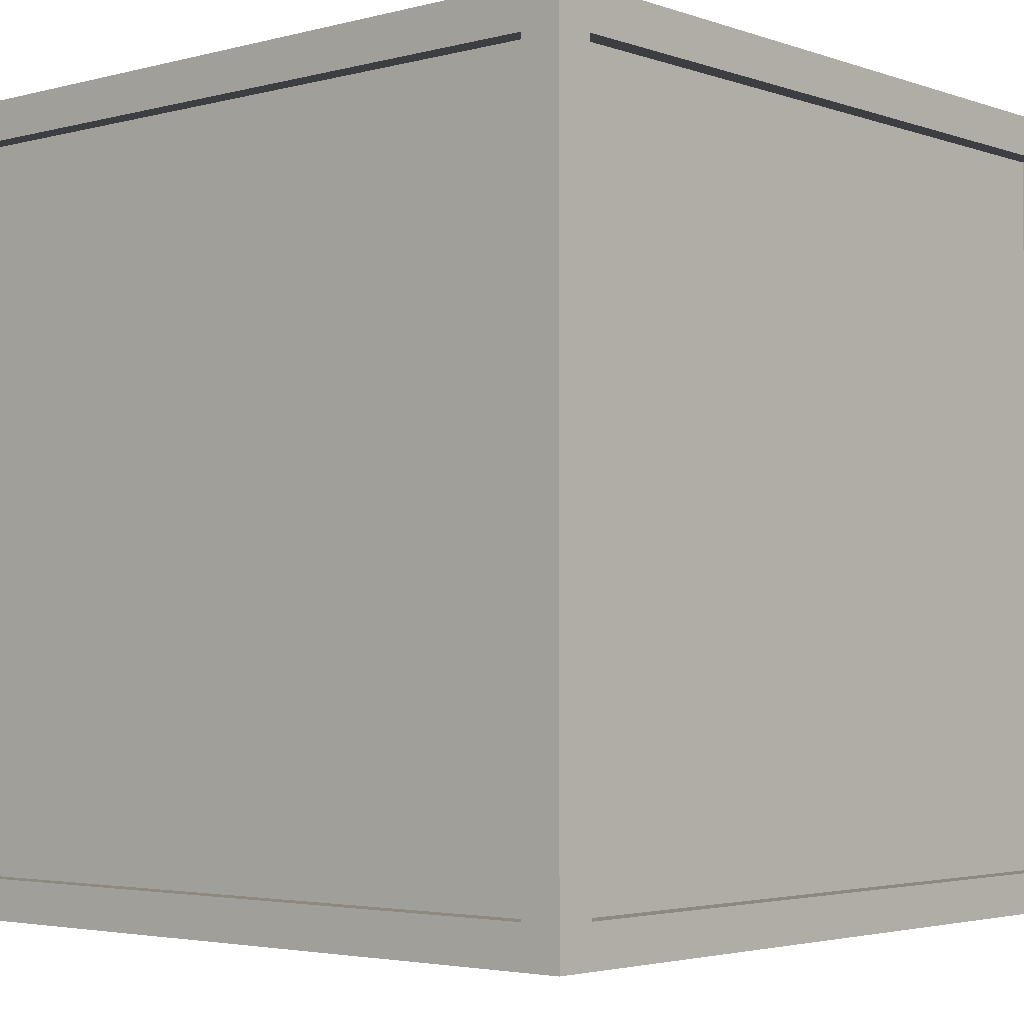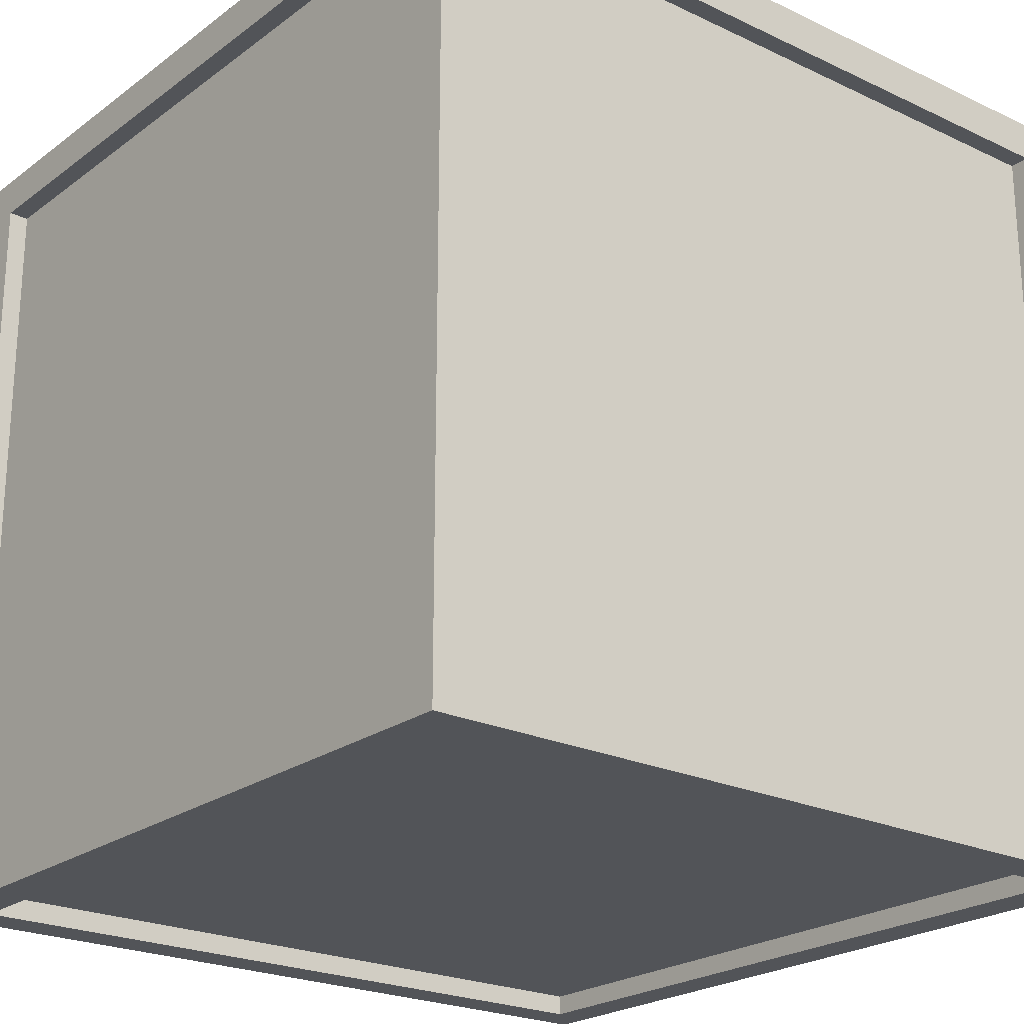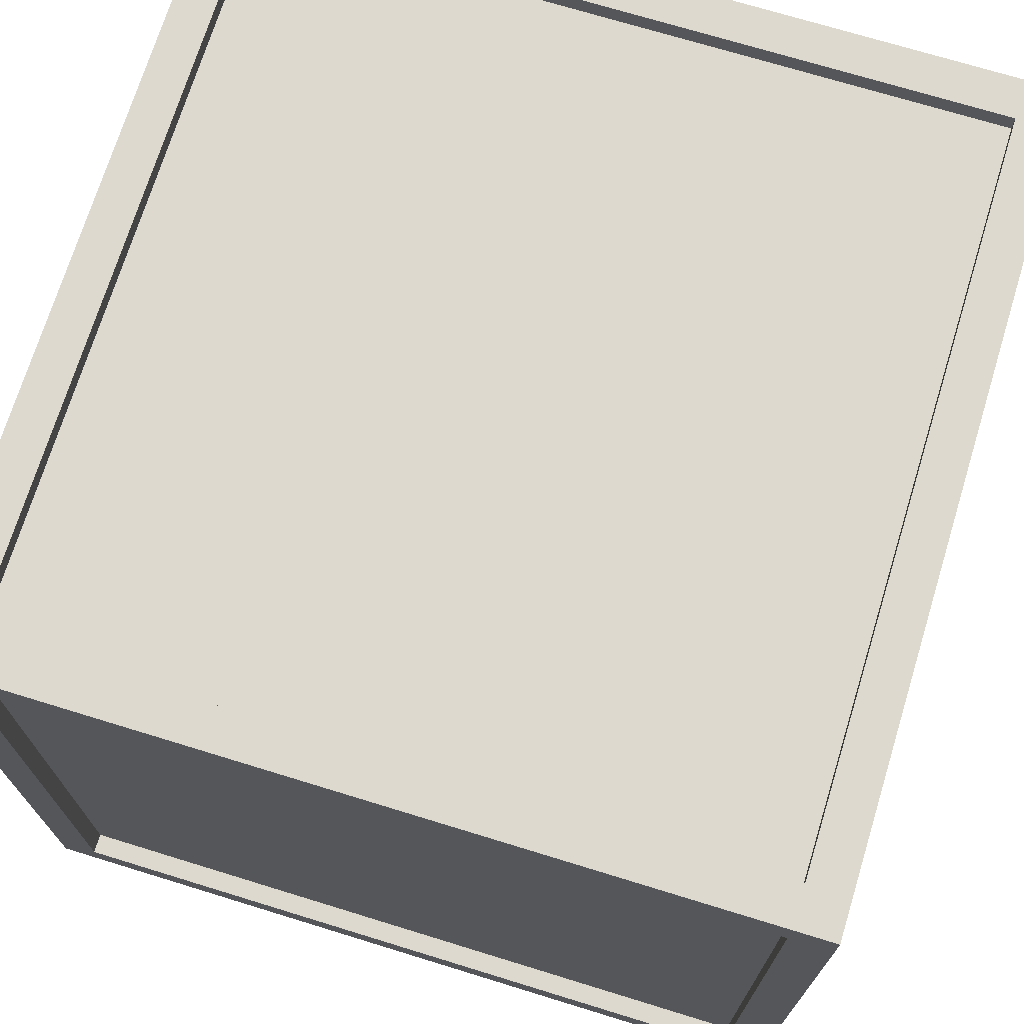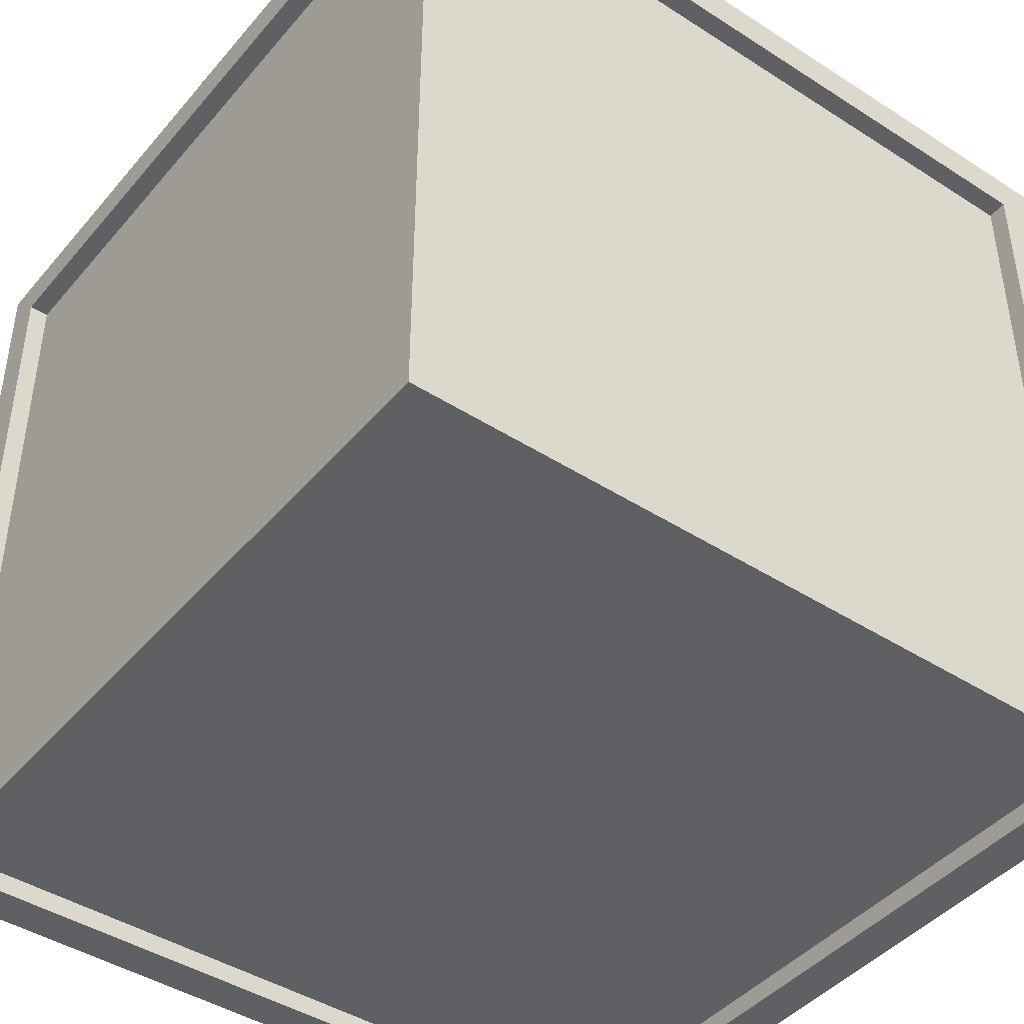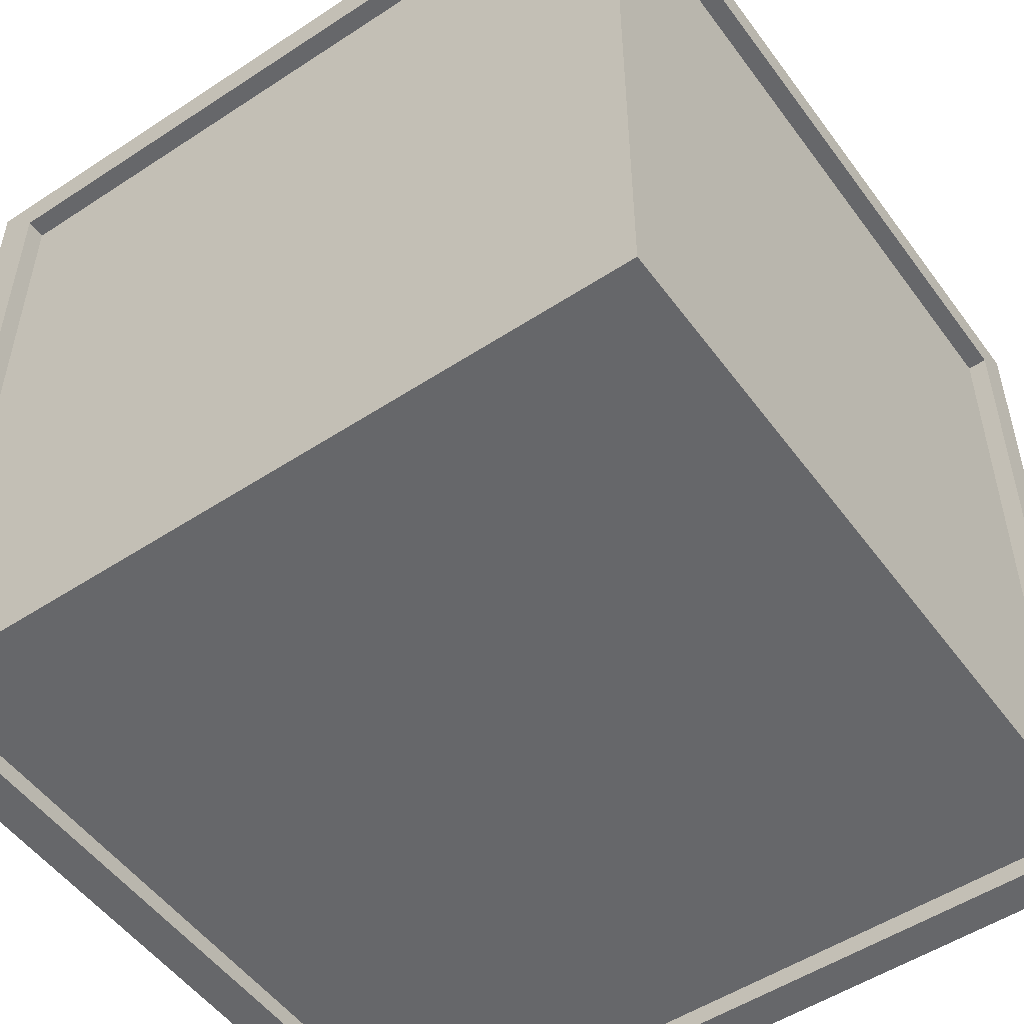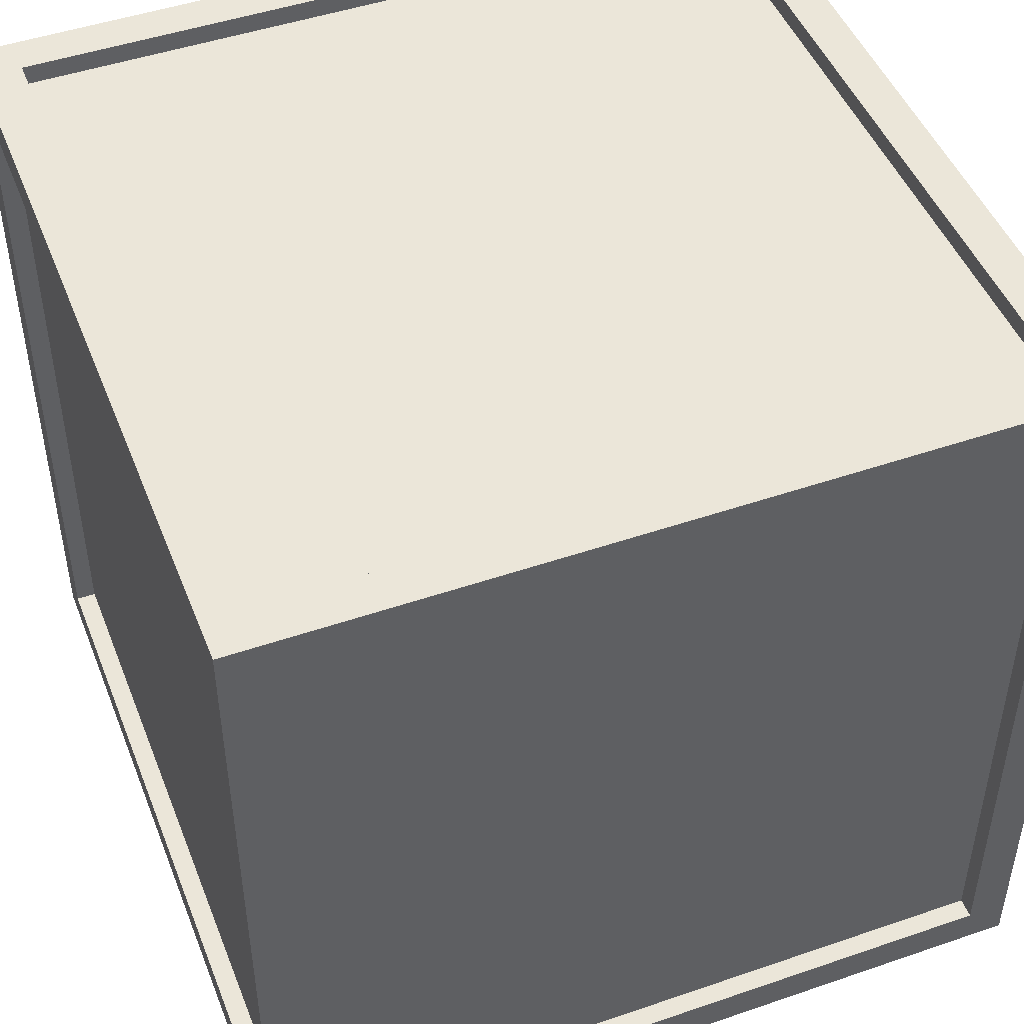
<metadata>
{"format":"obj","ext":"obj","renderer":"f3d","projection":"perspective","resolution":1024,"background":"white","views":[{"elev":-3.4,"azim":131.2,"up":"+Z"},{"elev":-22.9,"azim":-38.9,"up":"+Y"},{"elev":71.7,"azim":17.1,"up":"+Z"},{"elev":-43.7,"azim":142.9,"up":"+Y"},{"elev":-52.1,"azim":35.3,"up":"+Y"},{"elev":47.7,"azim":-111.1,"up":"+Z"}]}
</metadata>
<code>
v -18.36 0 20
v -18.36 40 20
v 21.64 0 20
v 21.64 40 20
v 21.64 0 -20
v 21.64 40 -20
v -18.36 0 -20
v -18.36 40 -20
v 21.64 2 18
v 21.64 38 18
v 21.64 2 -18
v 21.64 38 -18
v -18.36 2 18
v -18.36 38 18
v -18.36 2 -18
v -18.36 38 -18
v -16.36 40 18
v 19.64 40 18
v 19.64 40 -18
v -16.36 40 -18
v -16.36 -1e-06 18
v 19.64 -1e-06 18
v 19.64 -1e-06 -18
v -16.36 -1e-06 -18
v -16.36 2 20
v -16.36 38 20
v 19.64 2 20
v 19.64 38 20
v 19.64 2 -20
v 19.64 38 -20
v -16.36 2 -20
v -16.36 38 -20
v 20.64 2 18
v 20.64 38 18
v 20.64 2 -18
v 20.64 38 -18
v -17.36 2 18
v -17.36 38 18
v -17.36 2 -18
v -17.36 38 -18
v -16.36 2 19
v -16.36 38 19
v 19.64 2 19
v 19.64 38 19
v 19.64 2 -19
v 19.64 38 -19
v -16.36 2 -19
v -16.36 38 -19
v -16.36 39 18
v 19.64 39 18
v 19.64 39 -18
v -16.36 39 -18
v -16.36 1 18
v 19.64 1 18
v 19.64 1 -18
v -16.36 1 -18
o ?????
f 43 44 42 41
f 35 36 34 33
f 47 48 46 45
f 37 38 40 39
f 50 51 52 49
f 55 54 53 56
f 10 4 3 9
f 12 6 4 10
f 11 5 6 12
f 9 3 5 11
f 16 8 7 15
f 14 2 8 16
f 13 1 2 14
f 15 7 1 13
f 20 8 2 17
f 19 6 8 20
f 18 4 6 19
f 17 2 4 18
f 21 1 7 24
f 22 3 1 21
f 23 5 3 22
f 24 7 5 23
f 26 2 1 25
f 28 4 2 26
f 27 3 4 28
f 25 1 3 27
f 30 6 5 29
f 32 8 6 30
f 31 7 8 32
f 29 5 7 31
f 34 10 9 33
f 36 12 10 34
f 35 11 12 36
f 33 9 11 35
f 40 16 15 39
f 38 14 16 40
f 37 13 14 38
f 39 15 13 37
f 42 26 25 41
f 44 28 26 42
f 43 27 28 44
f 41 25 27 43
f 46 30 29 45
f 48 32 30 46
f 47 31 32 48
f 45 29 31 47
f 52 20 17 49
f 51 19 20 52
f 50 18 19 51
f 49 17 18 50
f 53 21 24 56
f 54 22 21 53
f 55 23 22 54
f 56 24 23 55

</code>
